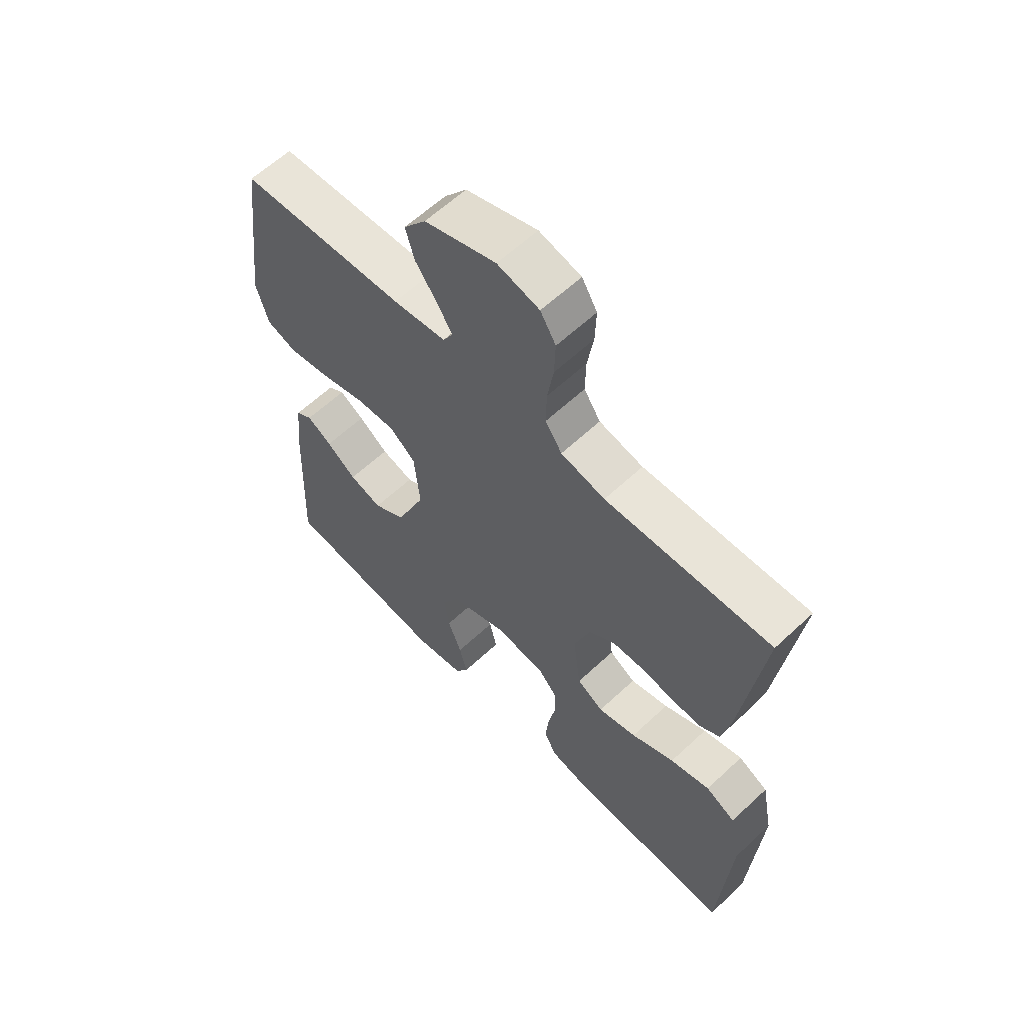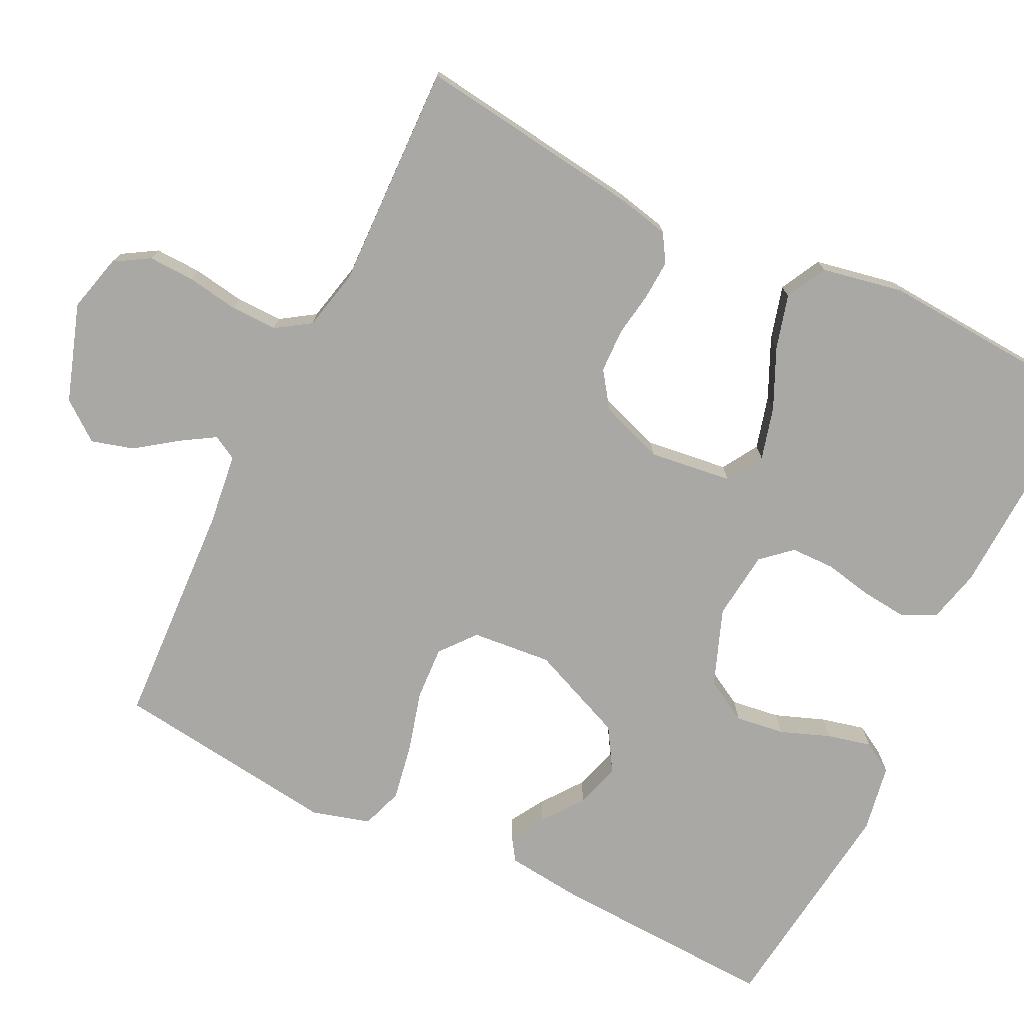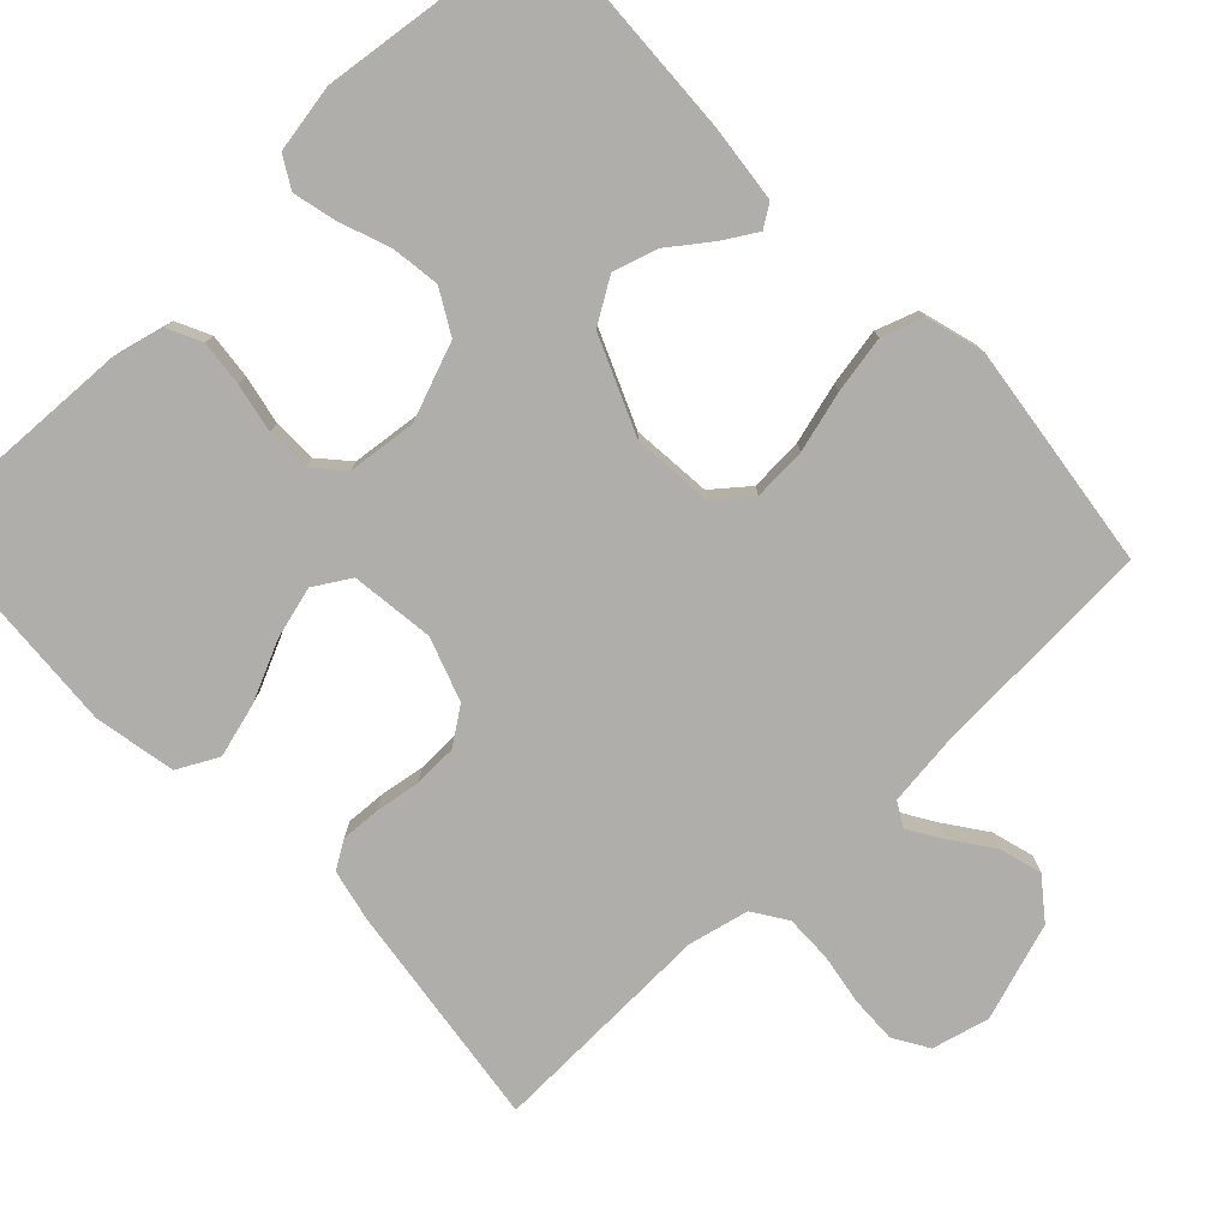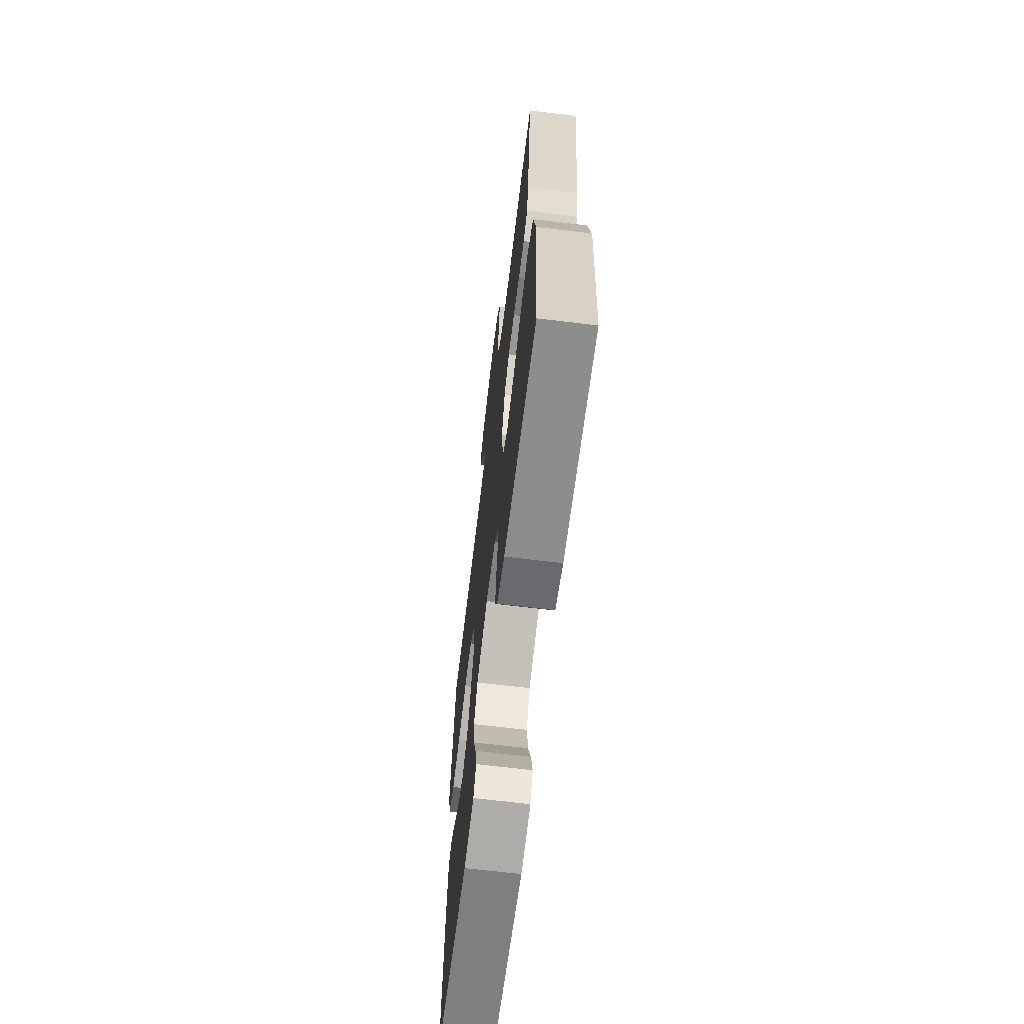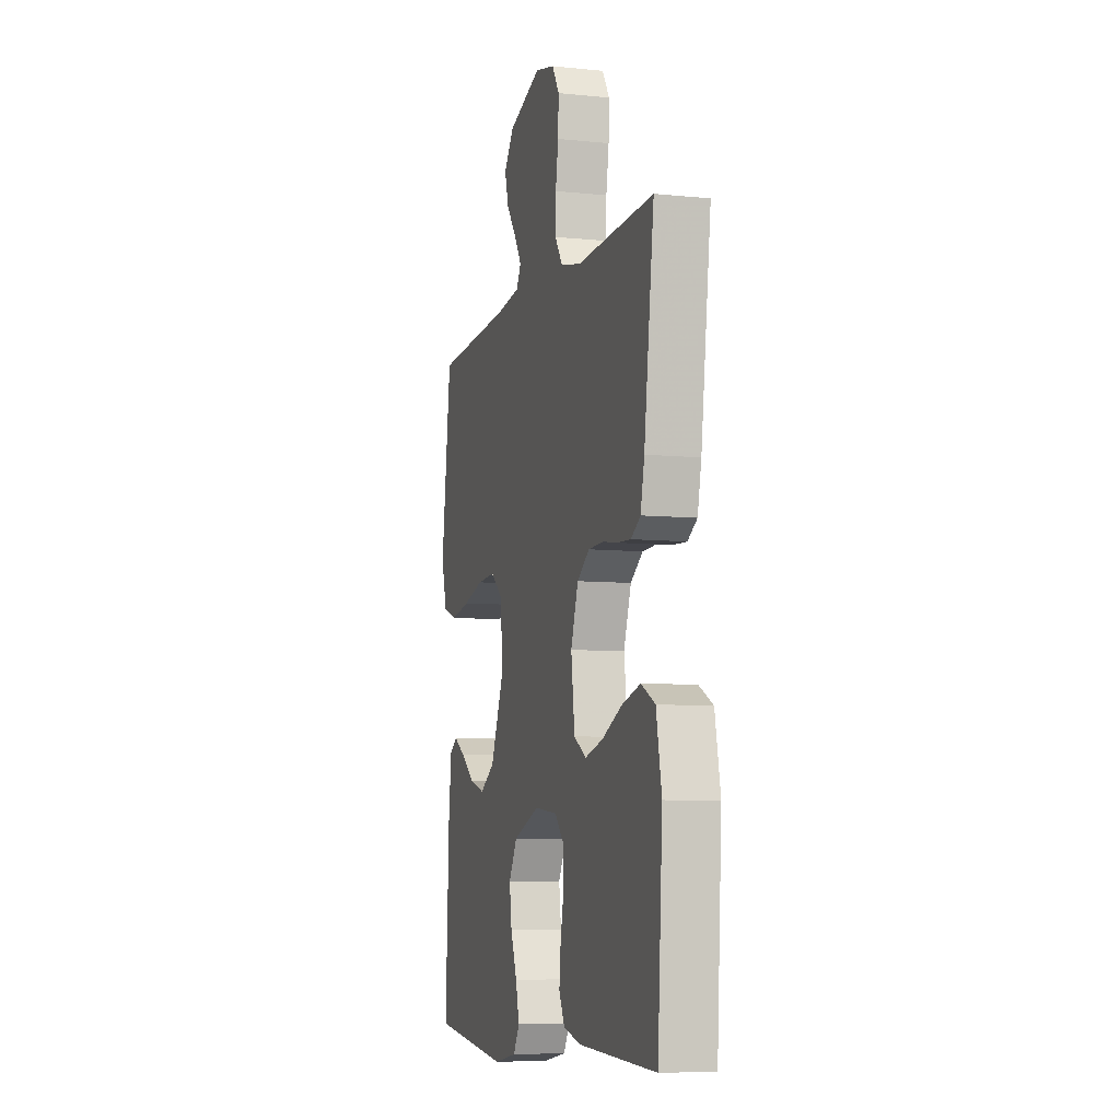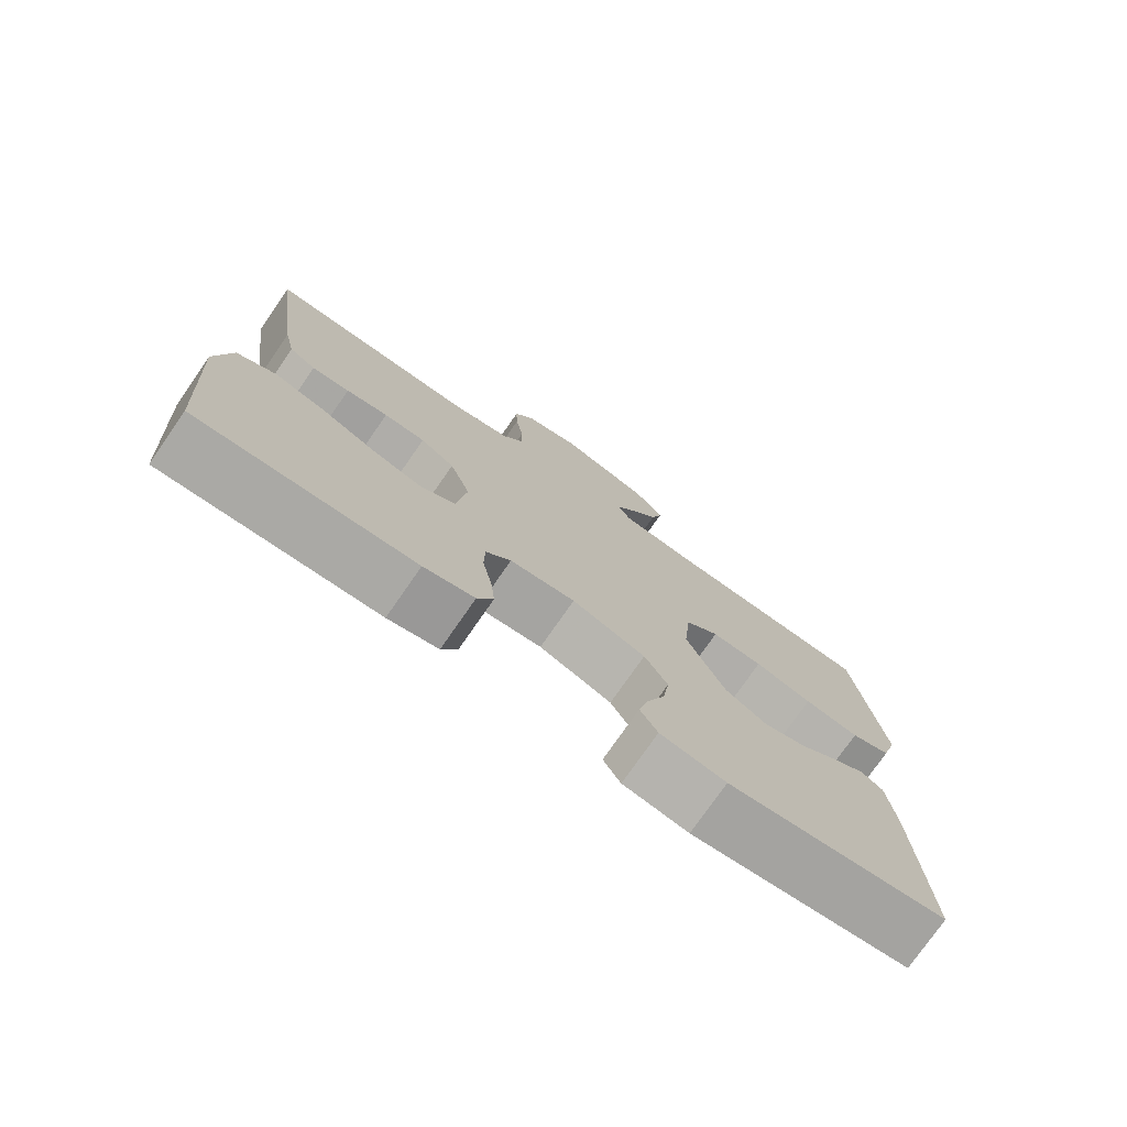
<metadata>
{"format":"obj","ext":"obj","renderer":"f3d","projection":"perspective","resolution":1024,"background":"white","views":[{"elev":61.1,"azim":46.4,"up":"+Z"},{"elev":-74.9,"azim":63.8,"up":"+Y"},{"elev":-77.7,"azim":-136.6,"up":"+Y"},{"elev":-66.7,"azim":83.0,"up":"+Z"},{"elev":-7.4,"azim":73.8,"up":"+Z"},{"elev":-76.4,"azim":145.2,"up":"+Z"}]}
</metadata>
<code>
v 0.5 0.07 0.5
v 0.461 0.07 0.2
v 0.446 0.07 0.131
v 0.409 0.07 0.108
v 0.356 0.07 0.111
v 0.297 0.07 0.12
v 0.239 0.07 0.118
v 0.191 0.07 0.084
v 0.162 0.07 0
v 0.176 0.07 -0.11
v 0.224 0.07 -0.139
v 0.294 0.07 -0.12
v 0.372 0.07 -0.084
v 0.444 0.07 -0.064
v 0.498 0.07 -0.092
v 0.519 0.07 -0.2
v 0.5 0.07 -0.5
v 0.2 0.07 -0.488
v 0.13 0.07 -0.471
v 0.108 0.07 -0.426
v 0.114 0.07 -0.366
v 0.127 0.07 -0.301
v 0.126 0.07 -0.243
v 0.091 0.07 -0.204
v 0 0.07 -0.194
v -0.102 0.07 -0.233
v -0.134 0.07 -0.29
v -0.125 0.07 -0.355
v -0.1 0.07 -0.421
v -0.086 0.07 -0.479
v -0.11 0.07 -0.52
v -0.2 0.07 -0.536
v -0.5 0.07 -0.5
v -0.487 0.07 -0.2
v -0.476 0.07 -0.098
v -0.446 0.07 -0.078
v -0.401 0.07 -0.105
v -0.347 0.07 -0.145
v -0.288 0.07 -0.163
v -0.23 0.07 -0.127
v -0.177 0.07 0
v -0.187 0.07 0.106
v -0.234 0.07 0.144
v -0.305 0.07 0.14
v -0.385 0.07 0.118
v -0.461 0.07 0.104
v -0.516 0.07 0.123
v -0.538 0.07 0.2
v -0.5 0.07 0.5
v -0.2 0.07 0.516
v -0.104 0.07 0.528
v -0.086 0.07 0.56
v -0.114 0.07 0.605
v -0.153 0.07 0.659
v -0.169 0.07 0.715
v -0.129 0.07 0.767
v 0 0.07 0.81
v 0.076 0.07 0.791
v 0.104 0.07 0.745
v 0.102 0.07 0.683
v 0.091 0.07 0.615
v 0.09 0.07 0.553
v 0.12 0.07 0.508
v 0.2 0.07 0.49
v 0.5 0 0.5
v 0.461 0 0.2
v 0.446 0 0.131
v 0.409 0 0.108
v 0.356 0 0.111
v 0.297 0 0.12
v 0.239 0 0.118
v 0.191 0 0.084
v 0.162 0 0
v 0.176 0 -0.11
v 0.224 0 -0.139
v 0.294 0 -0.12
v 0.372 0 -0.084
v 0.444 0 -0.064
v 0.498 0 -0.092
v 0.519 0 -0.2
v 0.5 0 -0.5
v 0.2 0 -0.488
v 0.13 0 -0.471
v 0.108 0 -0.426
v 0.114 0 -0.366
v 0.127 0 -0.301
v 0.126 0 -0.243
v 0.091 0 -0.204
v 0 0 -0.194
v -0.102 0 -0.233
v -0.134 0 -0.29
v -0.125 0 -0.355
v -0.1 0 -0.421
v -0.086 0 -0.479
v -0.11 0 -0.52
v -0.2 0 -0.536
v -0.5 0 -0.5
v -0.487 0 -0.2
v -0.476 0 -0.098
v -0.446 0 -0.078
v -0.401 0 -0.105
v -0.347 0 -0.145
v -0.288 0 -0.163
v -0.23 0 -0.127
v -0.177 0 0
v -0.187 0 0.106
v -0.234 0 0.144
v -0.305 0 0.14
v -0.385 0 0.118
v -0.461 0 0.104
v -0.516 0 0.123
v -0.538 0 0.2
v -0.5 0 0.5
v -0.2 0 0.516
v -0.104 0 0.528
v -0.086 0 0.56
v -0.114 0 0.605
v -0.153 0 0.659
v -0.169 0 0.715
v -0.129 0 0.767
v 0 0 0.81
v 0.076 0 0.791
v 0.104 0 0.745
v 0.102 0 0.683
v 0.091 0 0.615
v 0.09 0 0.553
v 0.12 0 0.508
v 0.2 0 0.49
f 58 59 60 61
f 58 61 62
f 57 58 62
f 56 57 62
f 53 54 55 56
f 52 53 56 62
f 51 52 62 63
f 47 48 49 50
f 44 45 46 47
f 44 47 50 51
f 35 36 37 38
f 33 34 35 38
f 33 38 39
f 32 33 39 40
f 28 29 30 31
f 27 28 31 32
f 19 20 21 22
f 19 22 23
f 18 19 23
f 17 18 23
f 16 17 23 24
f 12 13 14 15
f 11 12 15 16
f 3 4 5 6
f 3 6 7
f 64 1 2 3
f 64 3 7
f 63 64 7 8
f 43 44 51 63
f 42 43 63 8
f 41 42 8 9
f 27 32 40 41
f 26 27 41
f 25 26 41 9
f 11 16 24 25
f 10 11 25
f 9 10 25
f 125 124 123 122
f 126 125 122
f 126 122 121
f 126 121 120
f 120 119 118 117
f 126 120 117 116
f 127 126 116 115
f 114 113 112 111
f 111 110 109 108
f 115 114 111 108
f 102 101 100 99
f 102 99 98 97
f 103 102 97
f 104 103 97 96
f 95 94 93 92
f 96 95 92 91
f 86 85 84 83
f 87 86 83
f 87 83 82
f 87 82 81
f 88 87 81 80
f 79 78 77 76
f 80 79 76 75
f 70 69 68 67
f 71 70 67
f 67 66 65 128
f 71 67 128
f 72 71 128 127
f 127 115 108 107
f 72 127 107 106
f 73 72 106 105
f 105 104 96 91
f 105 91 90
f 73 105 90 89
f 89 88 80 75
f 89 75 74
f 89 74 73
f 1 65 66 2
f 2 66 67 3
f 3 67 68 4
f 4 68 69 5
f 5 69 70 6
f 6 70 71 7
f 7 71 72 8
f 8 72 73 9
f 9 73 74 10
f 10 74 75 11
f 11 75 76 12
f 12 76 77 13
f 13 77 78 14
f 14 78 79 15
f 15 79 80 16
f 16 80 81 17
f 17 81 82 18
f 18 82 83 19
f 19 83 84 20
f 20 84 85 21
f 21 85 86 22
f 22 86 87 23
f 23 87 88 24
f 24 88 89 25
f 25 89 90 26
f 26 90 91 27
f 27 91 92 28
f 28 92 93 29
f 29 93 94 30
f 30 94 95 31
f 31 95 96 32
f 32 96 97 33
f 33 97 98 34
f 34 98 99 35
f 35 99 100 36
f 36 100 101 37
f 37 101 102 38
f 38 102 103 39
f 39 103 104 40
f 40 104 105 41
f 41 105 106 42
f 42 106 107 43
f 43 107 108 44
f 44 108 109 45
f 45 109 110 46
f 46 110 111 47
f 47 111 112 48
f 48 112 113 49
f 49 113 114 50
f 50 114 115 51
f 51 115 116 52
f 52 116 117 53
f 53 117 118 54
f 54 118 119 55
f 55 119 120 56
f 56 120 121 57
f 57 121 122 58
f 58 122 123 59
f 59 123 124 60
f 60 124 125 61
f 61 125 126 62
f 62 126 127 63
f 63 127 128 64
f 64 128 65 1

</code>
